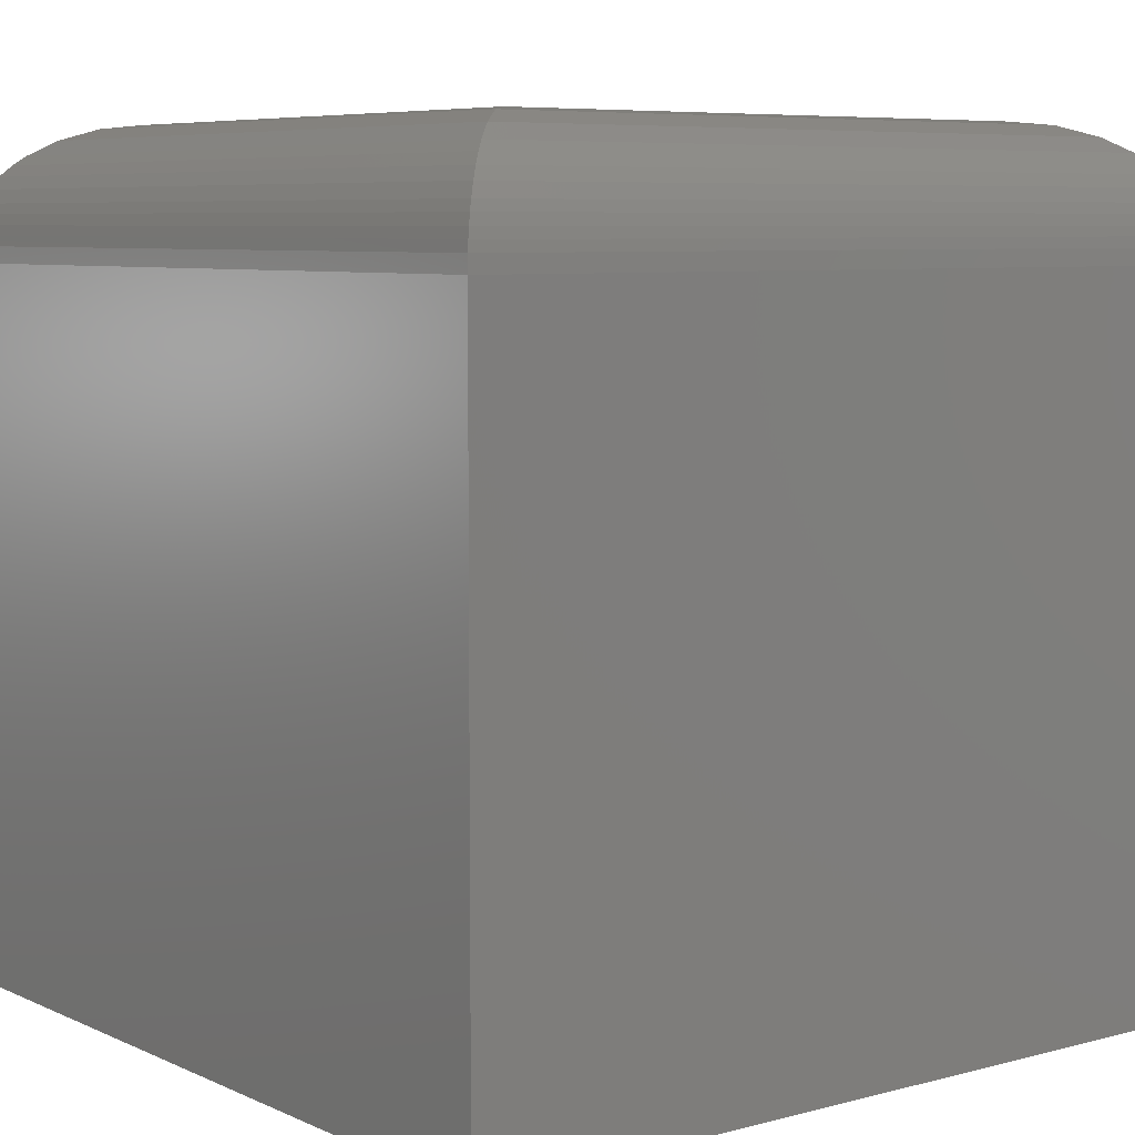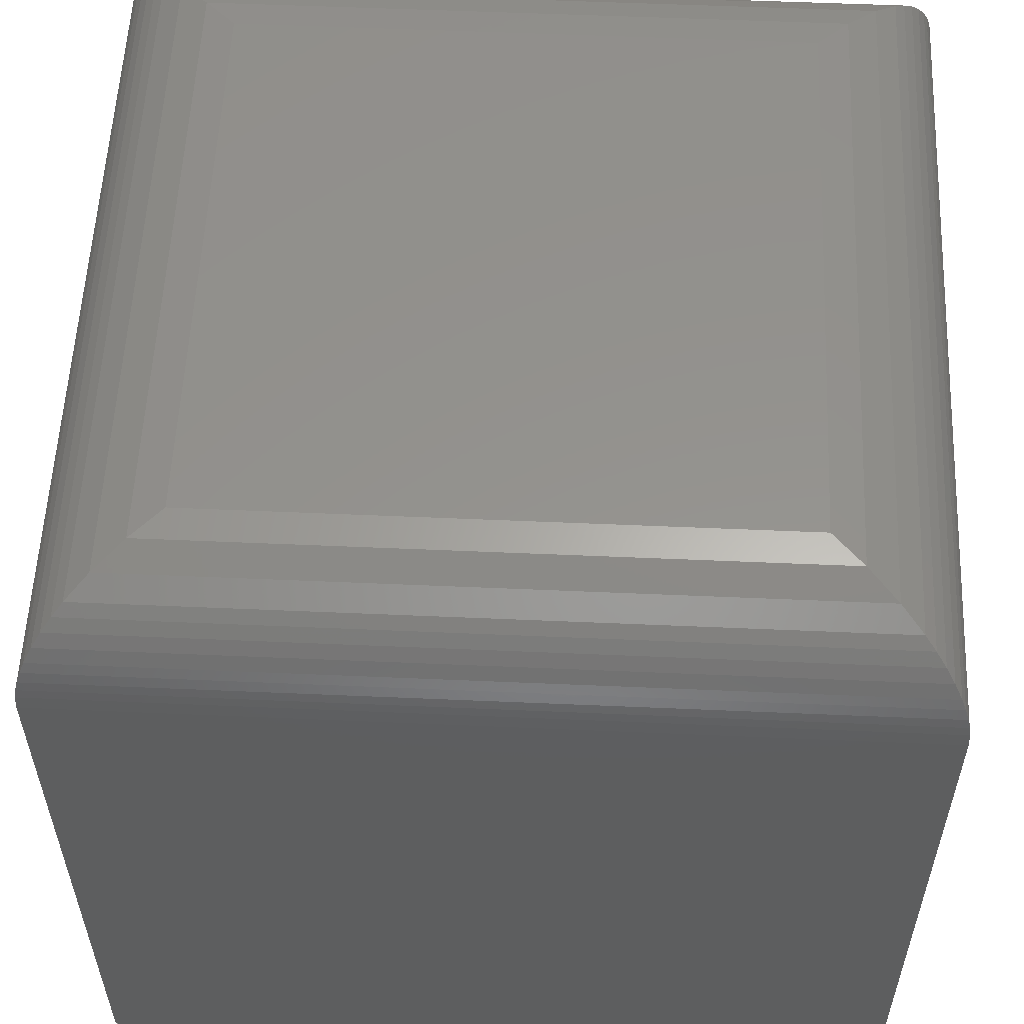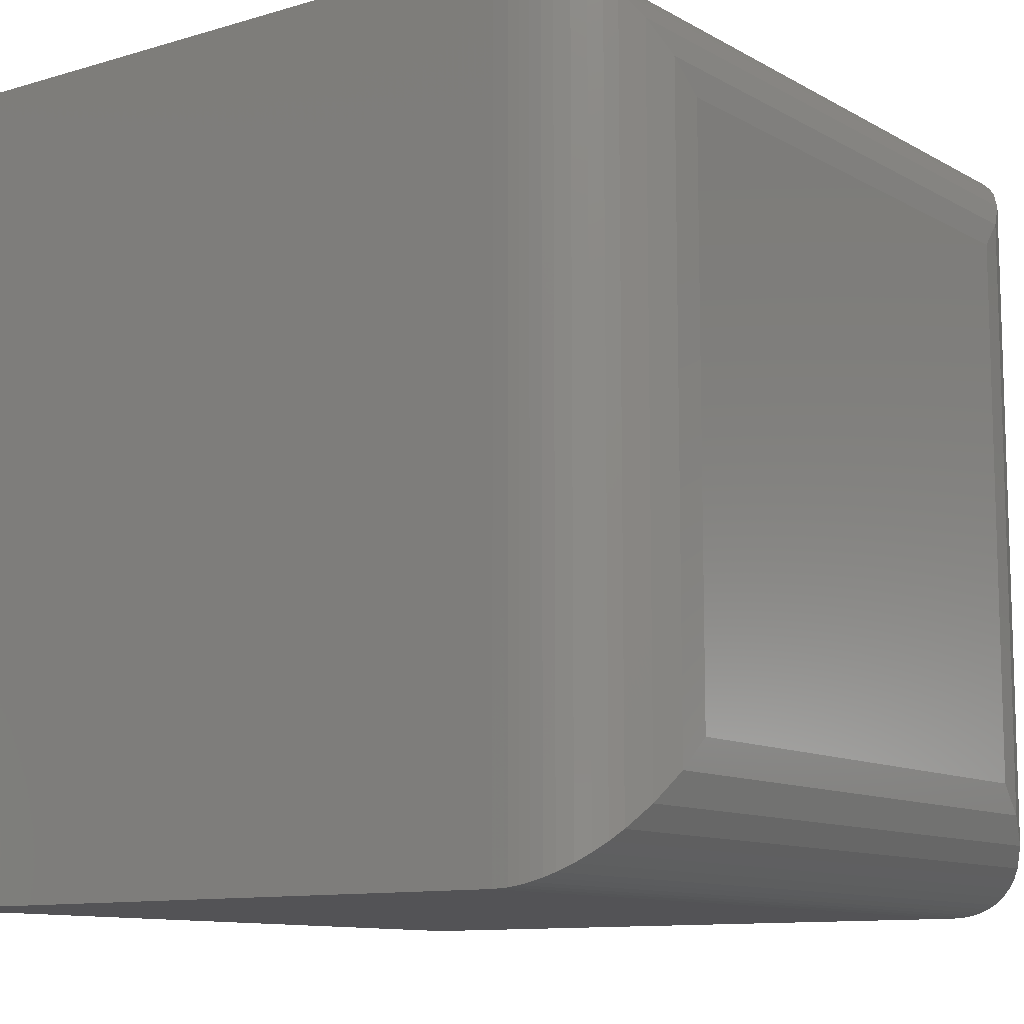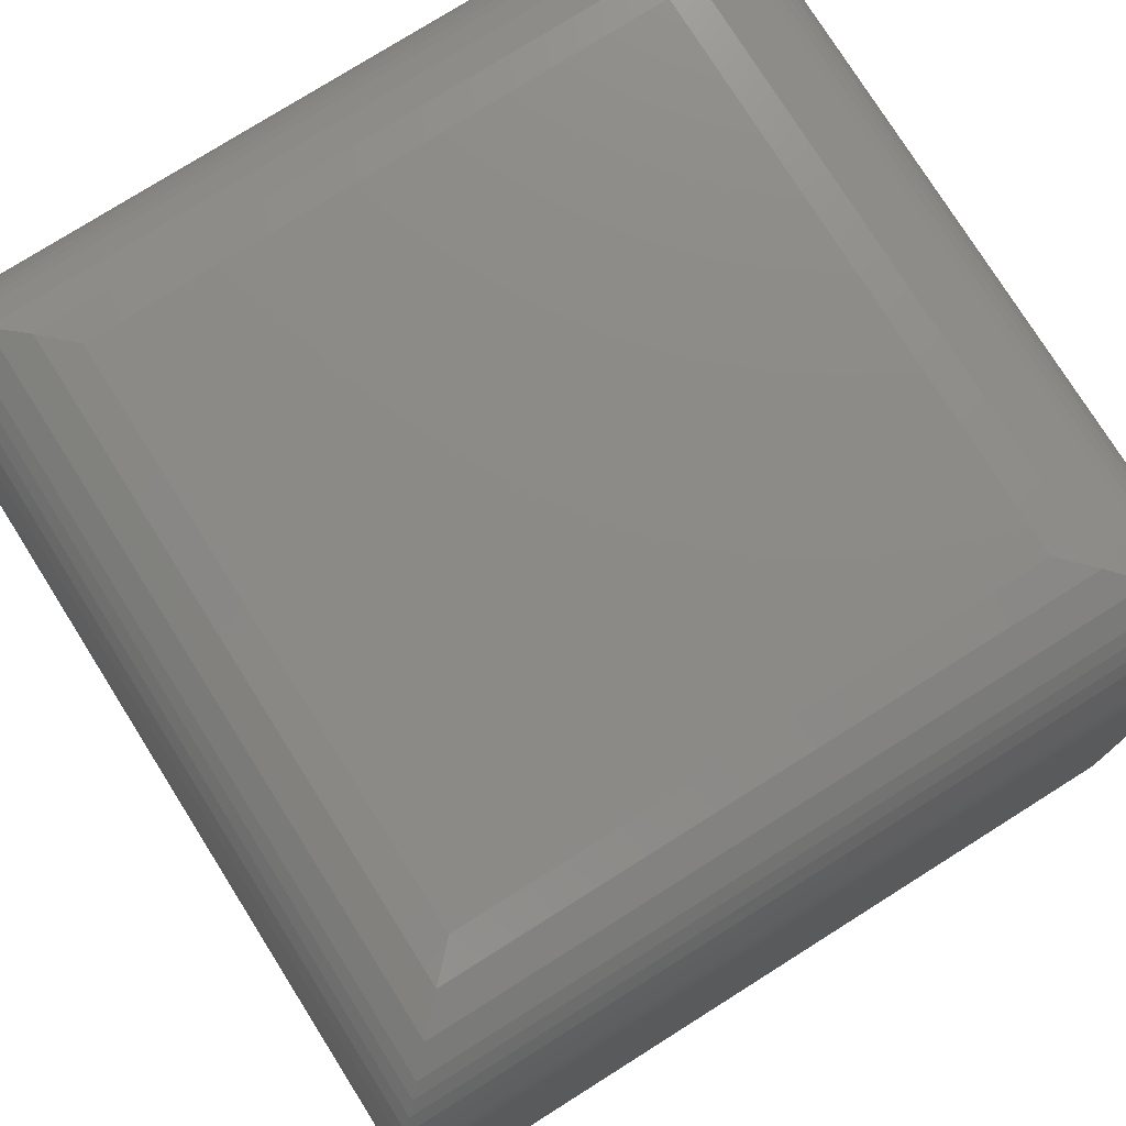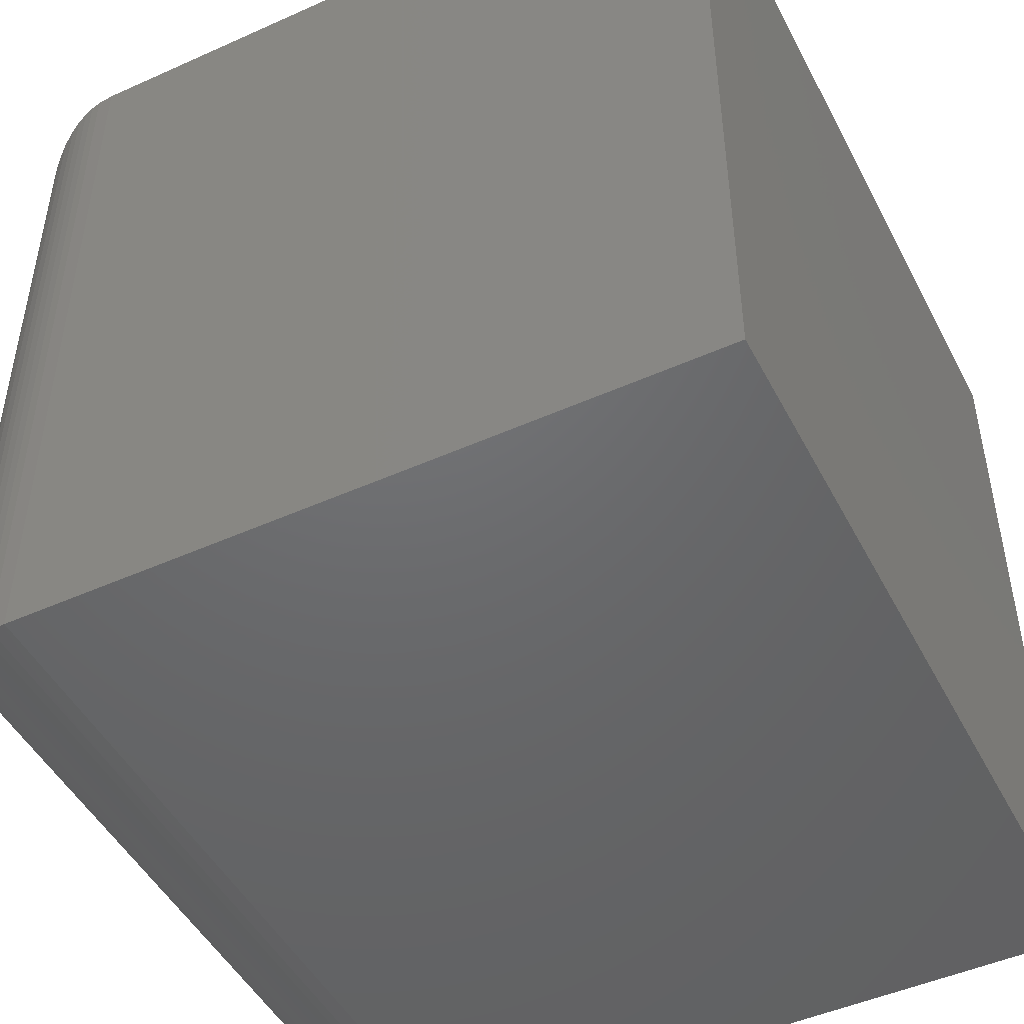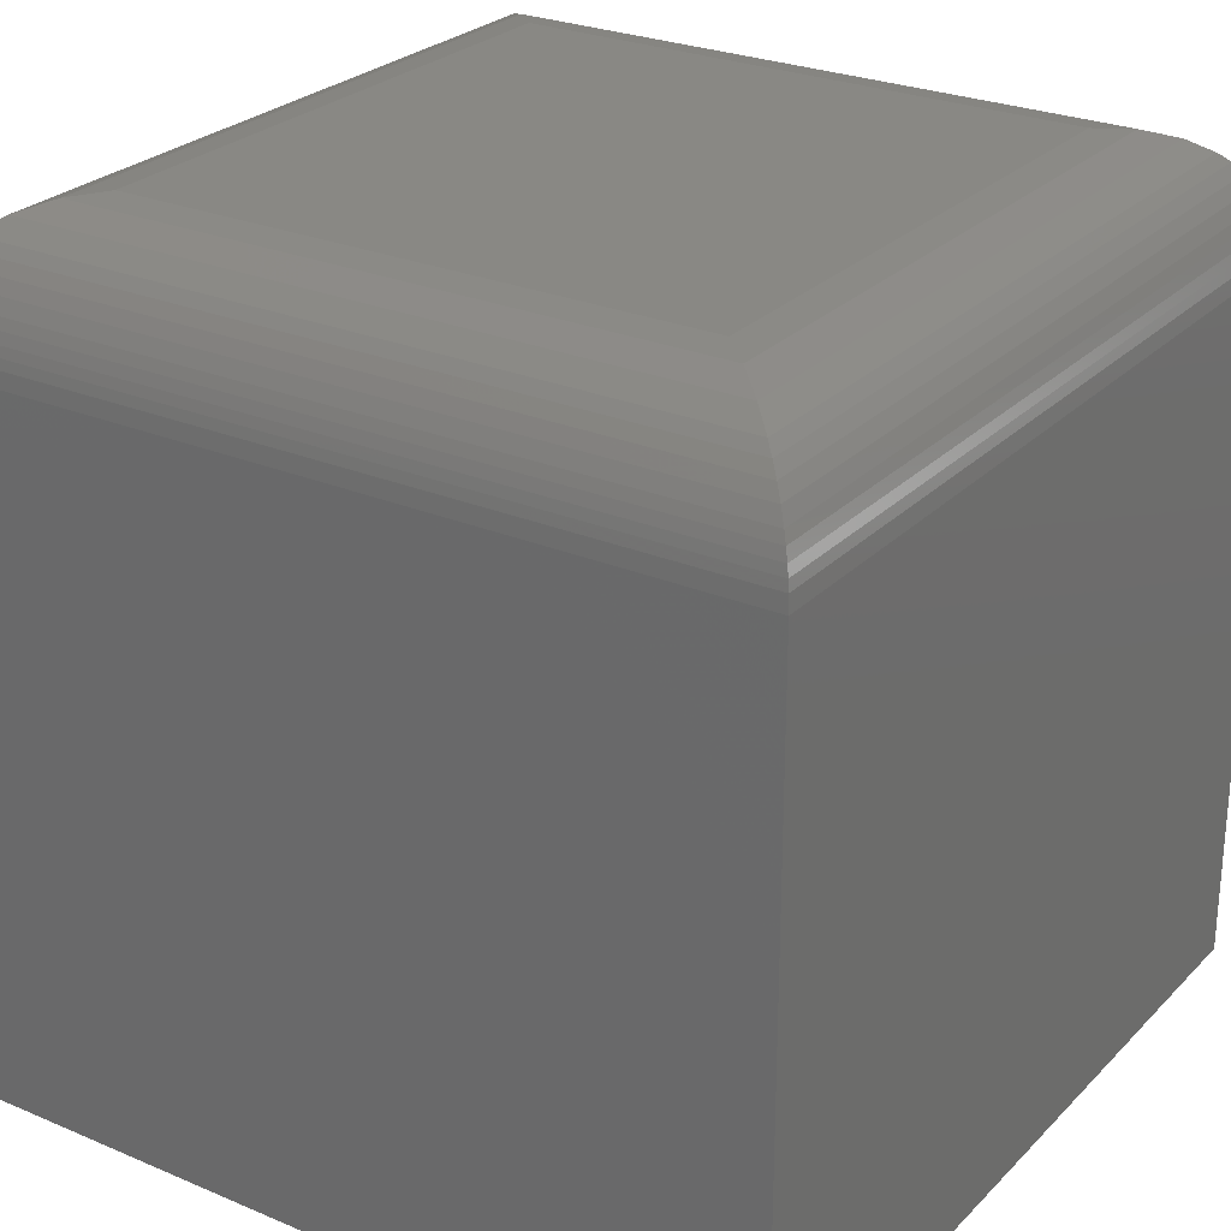
<metadata>
{"format":"stl","ext":"stl","renderer":"f3d","projection":"perspective","resolution":1024,"background":"white","views":[{"elev":6.7,"azim":52.2,"up":"+Z"},{"elev":56.3,"azim":2.6,"up":"+Z"},{"elev":-10.8,"azim":-53.6,"up":"+Y"},{"elev":77.1,"azim":57.8,"up":"+Z"},{"elev":-48.0,"azim":116.7,"up":"+Y"},{"elev":26.4,"azim":-146.4,"up":"+Z"}]}
</metadata>
<code>
# stl→obj: 56 verts, 108 faces
v -0.2578 -0.2578 0.75
v 0.2578 -0.2578 0.75
v -0.2578 0.2578 0.75
v 0.2578 0.2578 0.75
v -0.375 0.375 0
v -0.375 -0.375 0
v -0.375 0.375 0.6328
v -0.375 -0.375 0.6328
v 0.375 0.375 0
v 0.375 0.375 0.6328
v 0.375 -0.375 0
v 0.375 -0.375 0.6328
v 0.2853 -0.2853 0.7467
v 0.2853 0.2853 0.7467
v 0.3741 -0.3741 0.6473
v 0.3726 0.3726 0.6562
v 0.3726 -0.3726 0.6562
v 0.3705 0.3705 0.6649
v 0.3673 -0.3673 0.6745
v 0.3673 0.3673 0.6745
v 0.3635 0.3635 0.6835
v 0.3635 -0.3635 0.6835
v 0.3117 -0.3117 0.7369
v 0.3741 0.3741 0.6473
v 0.3705 -0.3705 0.6649
v 0.3568 -0.3568 0.6955
v 0.3568 0.3568 0.6955
v 0.3491 -0.3491 0.7063
v 0.3491 0.3491 0.7063
v 0.3406 -0.3406 0.7158
v 0.3406 0.3406 0.7158
v 0.3314 -0.3314 0.724
v 0.3314 0.3314 0.724
v 0.3117 0.3117 0.7369
v -0.2853 -0.2853 0.7467
v -0.3741 -0.3741 0.6473
v -0.3726 -0.3726 0.6562
v -0.3673 -0.3673 0.6745
v -0.3635 -0.3635 0.6835
v -0.3117 -0.3117 0.7369
v -0.3705 -0.3705 0.6649
v -0.3568 -0.3568 0.6955
v -0.3491 -0.3491 0.7063
v -0.3406 -0.3406 0.7158
v -0.3314 -0.3314 0.724
v -0.2853 0.2853 0.7467
v -0.3741 0.3741 0.6473
v -0.3726 0.3726 0.6562
v -0.3673 0.3673 0.6745
v -0.3635 0.3635 0.6835
v -0.3117 0.3117 0.7369
v -0.3705 0.3705 0.6649
v -0.3568 0.3568 0.6955
v -0.3491 0.3491 0.7063
v -0.3406 0.3406 0.7158
v -0.3314 0.3314 0.724
f 1 2 3
f 3 2 4
f 5 6 7
f 7 6 8
f 9 5 10
f 10 5 7
f 11 9 12
f 12 9 10
f 6 11 8
f 8 11 12
f 4 13 14
f 4 2 13
f 15 16 17
f 17 16 18
f 19 20 21
f 19 21 22
f 23 14 13
f 12 10 15
f 15 10 24
f 15 24 16
f 20 19 18
f 18 19 25
f 18 25 17
f 22 21 26
f 26 21 27
f 26 27 28
f 28 27 29
f 28 29 30
f 30 29 31
f 30 31 32
f 32 31 33
f 32 33 23
f 23 33 34
f 23 34 14
f 2 35 13
f 2 1 35
f 36 17 37
f 37 17 25
f 38 19 22
f 38 22 39
f 40 13 35
f 8 12 36
f 36 12 15
f 36 15 17
f 19 38 25
f 25 38 41
f 25 41 37
f 39 22 42
f 42 22 26
f 42 26 43
f 43 26 28
f 43 28 44
f 44 28 30
f 44 30 45
f 45 30 32
f 45 32 40
f 40 32 23
f 40 23 13
f 1 46 35
f 1 3 46
f 47 37 48
f 48 37 41
f 49 38 39
f 49 39 50
f 51 35 46
f 7 8 47
f 47 8 36
f 47 36 37
f 38 49 41
f 41 49 52
f 41 52 48
f 50 39 53
f 53 39 42
f 53 42 54
f 54 42 43
f 54 43 55
f 55 43 44
f 55 44 56
f 56 44 45
f 56 45 51
f 51 45 40
f 51 40 35
f 3 14 46
f 3 4 14
f 24 48 16
f 16 48 52
f 20 49 50
f 20 50 21
f 34 46 14
f 10 7 24
f 24 7 47
f 24 47 48
f 49 20 52
f 52 20 18
f 52 18 16
f 21 50 27
f 27 50 53
f 27 53 29
f 29 53 54
f 29 54 31
f 31 54 55
f 31 55 33
f 33 55 56
f 33 56 34
f 34 56 51
f 34 51 46
f 6 5 11
f 11 5 9

</code>
